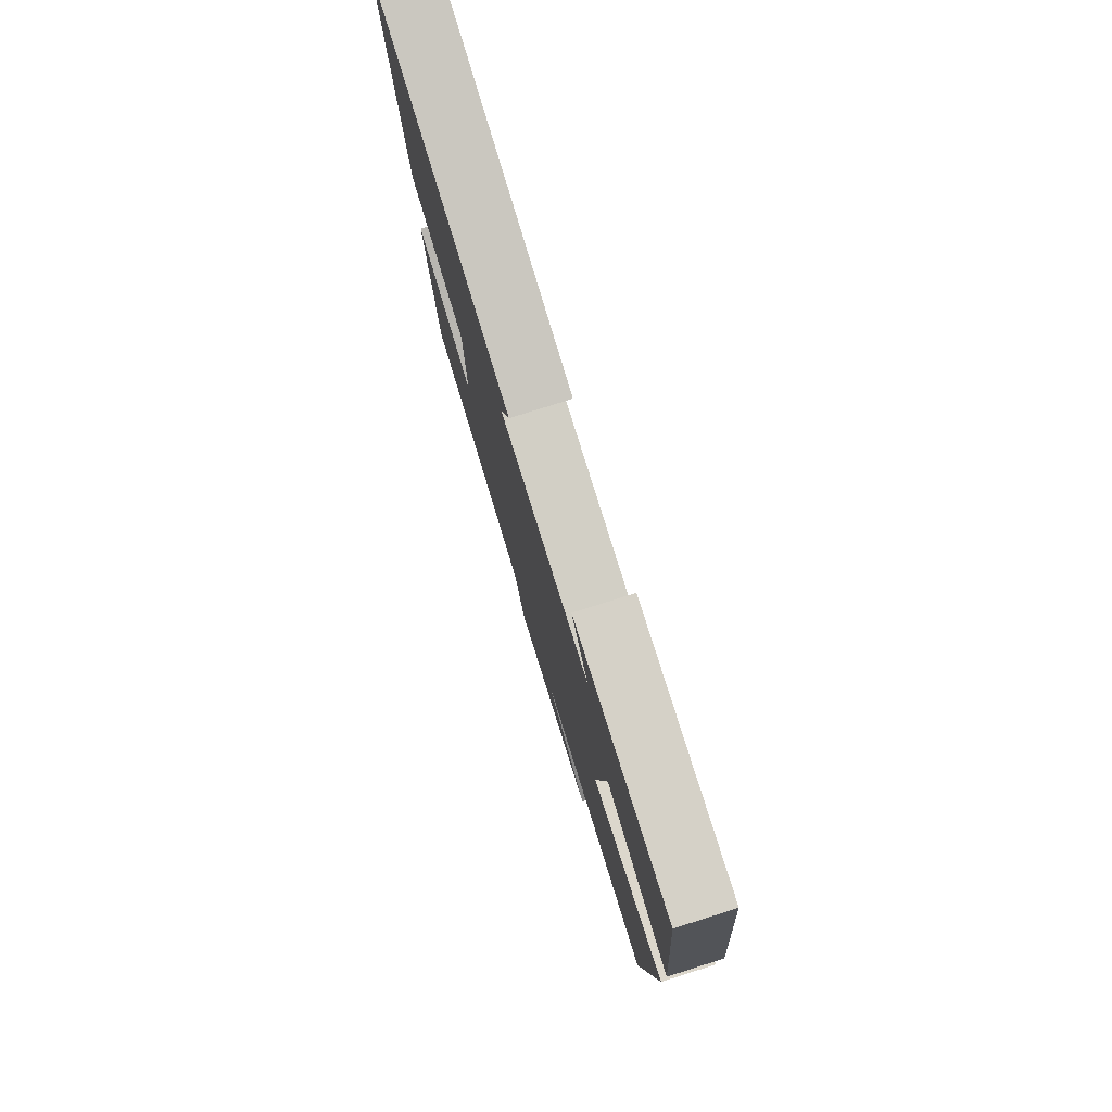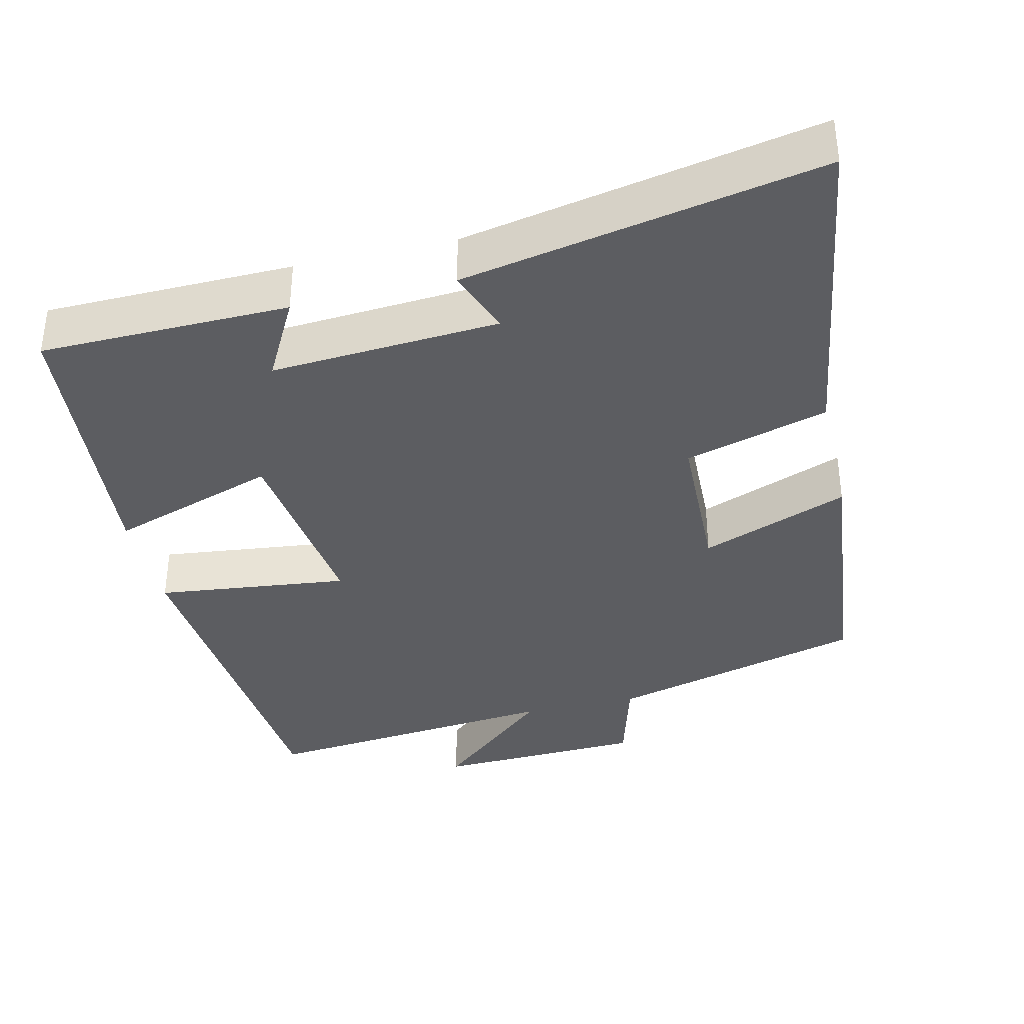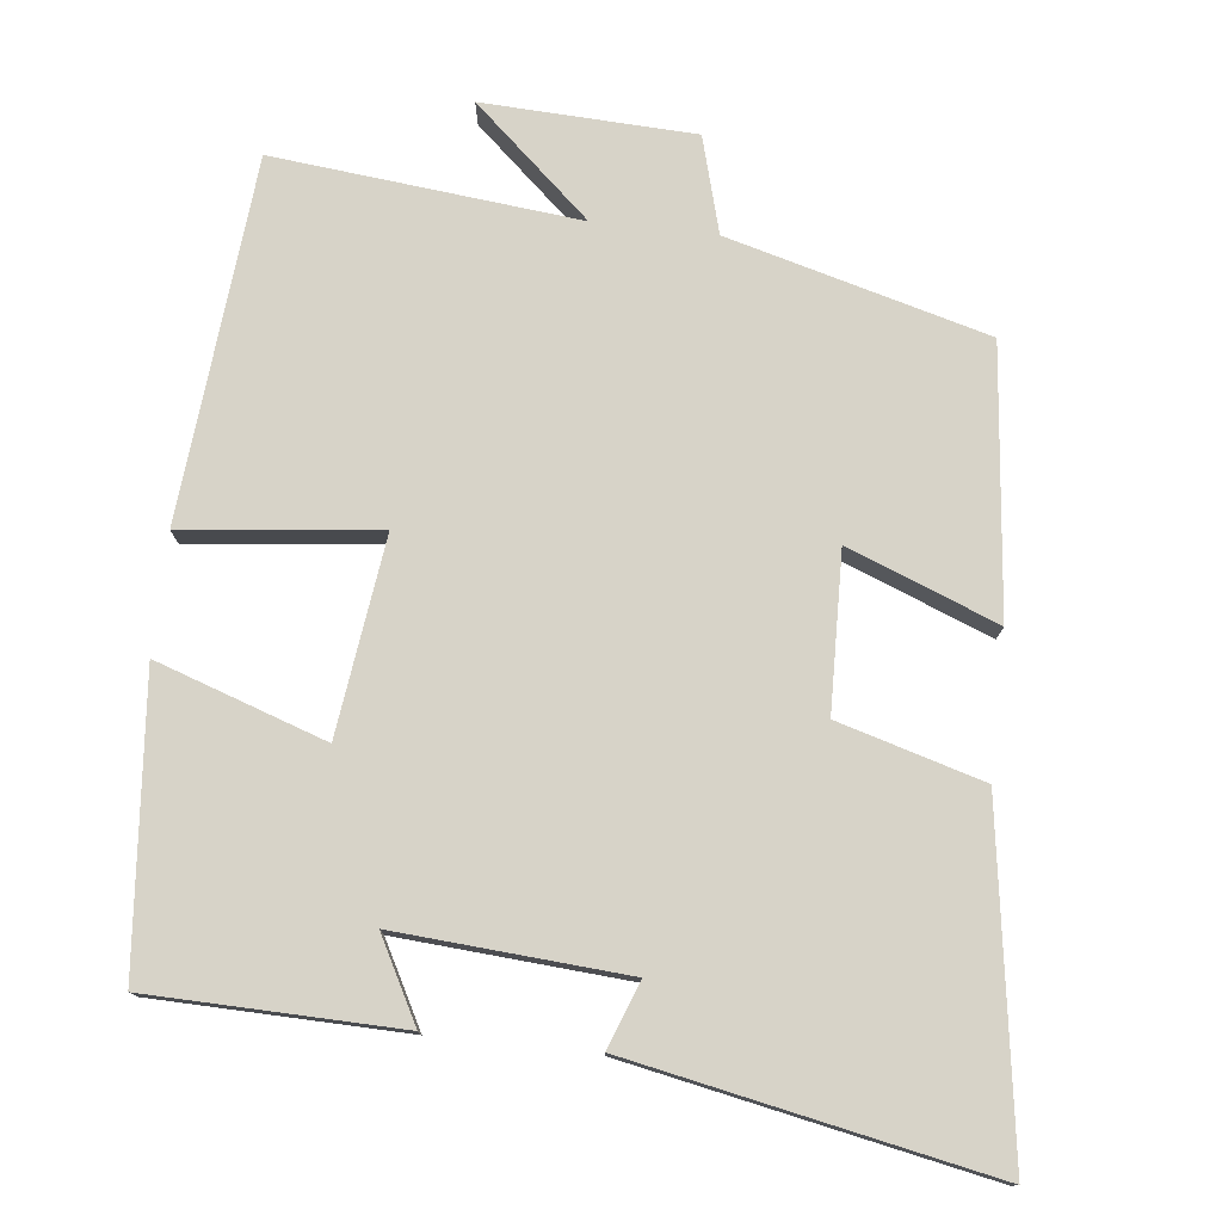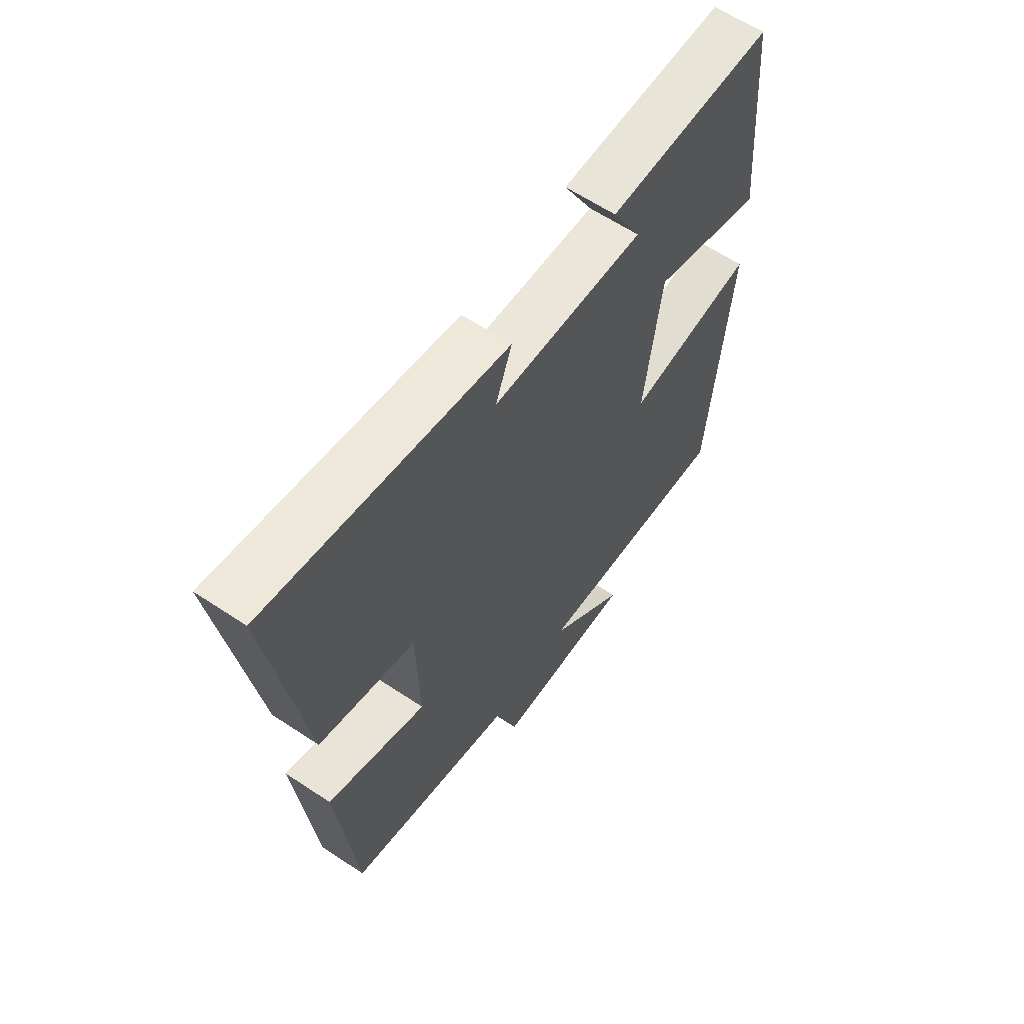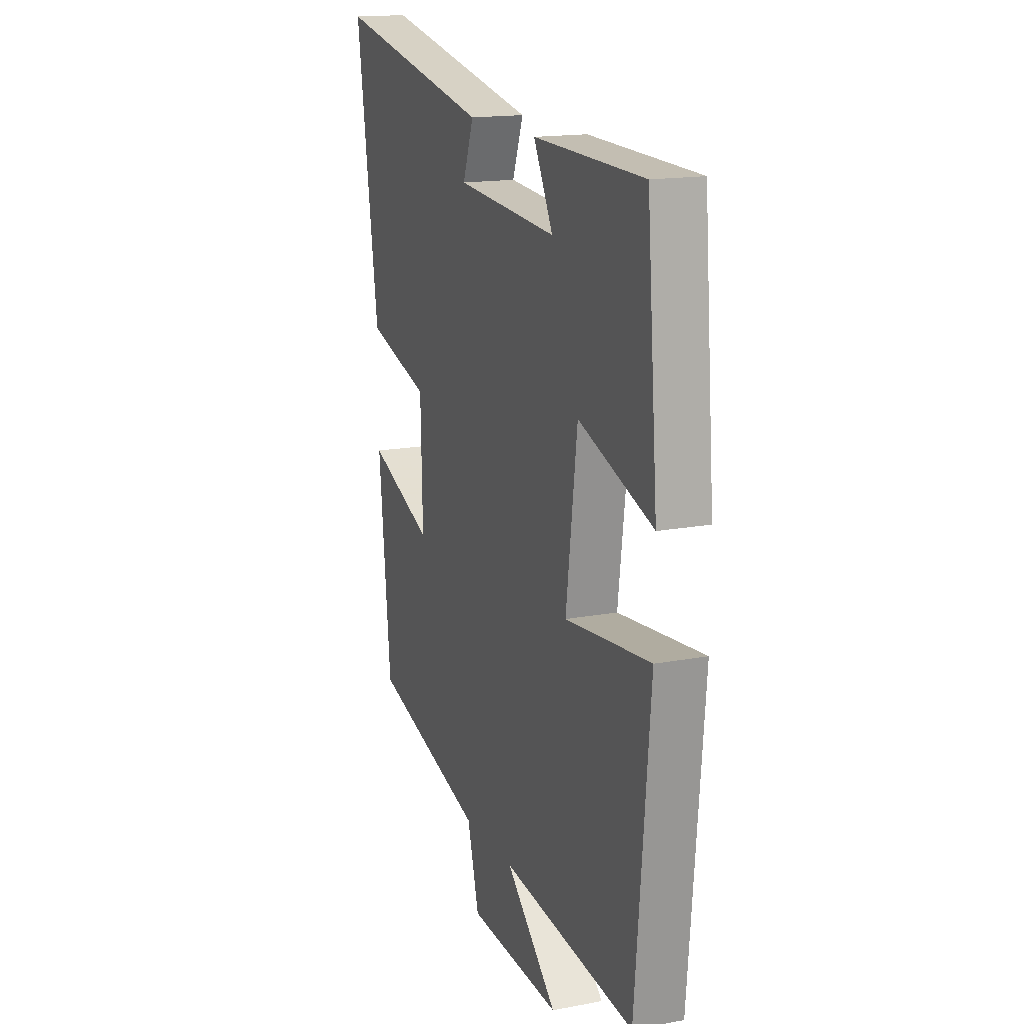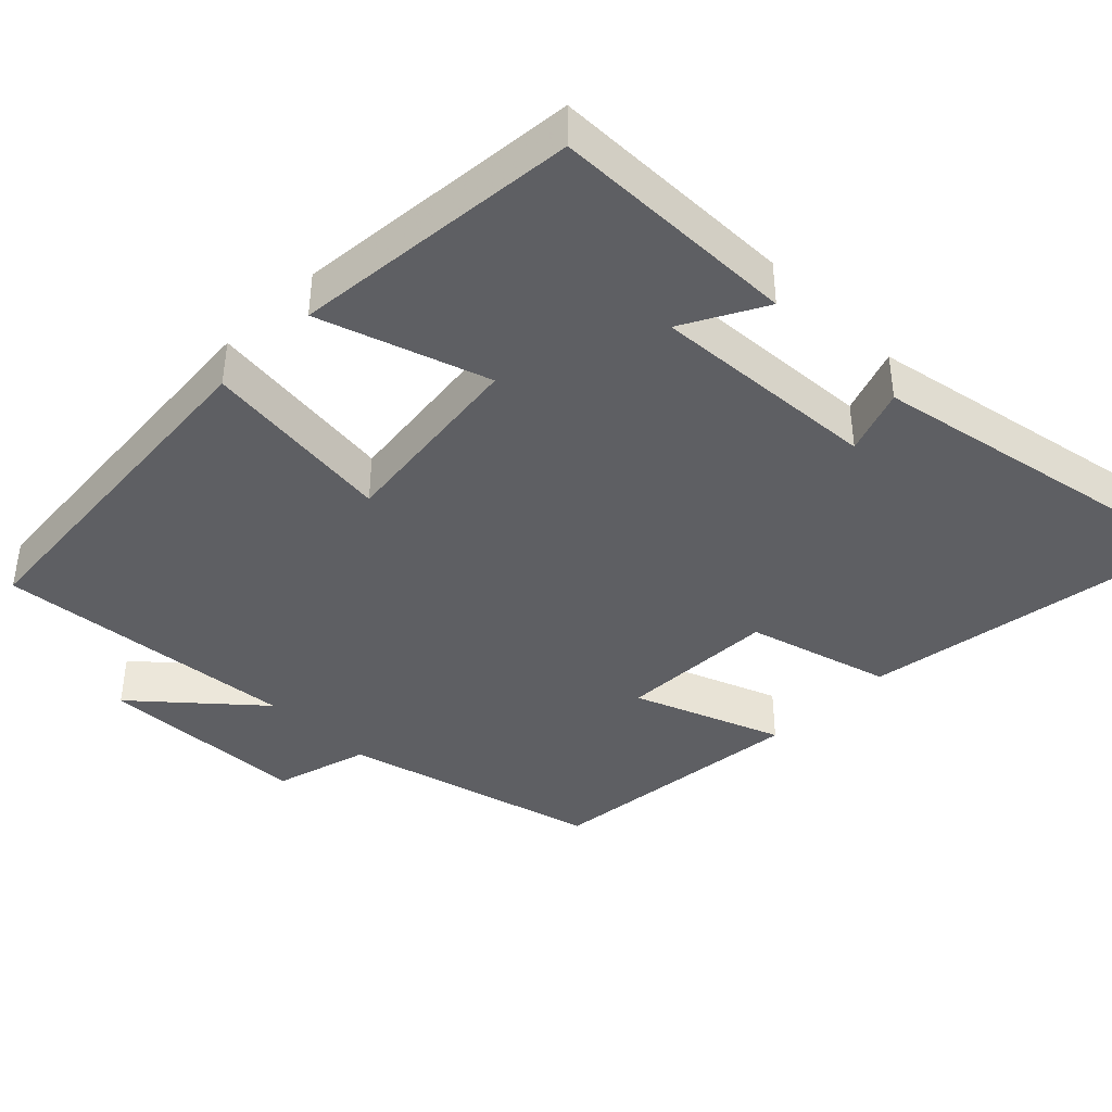
<metadata>
{"format":"obj","ext":"obj","renderer":"f3d","projection":"perspective","resolution":1024,"background":"white","views":[{"elev":78.4,"azim":-107.5,"up":"+Z"},{"elev":-37.0,"azim":13.1,"up":"+Y"},{"elev":77.0,"azim":6.4,"up":"+Y"},{"elev":61.9,"azim":124.1,"up":"+Z"},{"elev":16.2,"azim":-111.3,"up":"+Z"},{"elev":-40.9,"azim":-45.1,"up":"+Y"}]}
</metadata>
<code>
v -0.457 0.07 -0.542
v -0.5 0.07 -0.055
v -0.239 0.07 -0.084
v -0.273 0.07 0.18
v -0.5 0.07 0.103
v -0.466 0.07 0.493
v -0.13 0.07 0.5
v -0.189 0.07 0.389
v 0.119 0.07 0.411
v 0.086 0.07 0.5
v 0.568 0.07 0.595
v 0.5 0.07 0.142
v 0.306 0.07 0.086
v 0.3 0.07 -0.126
v 0.5 0.07 -0.048
v 0.463 0.07 -0.406
v 0.115 0.07 -0.5
v 0.079 0.07 -0.629
v -0.205 0.07 -0.641
v -0.047 0.07 -0.5
v -0.457 0 -0.542
v -0.5 0 -0.055
v -0.239 0 -0.084
v -0.273 0 0.18
v -0.5 0 0.103
v -0.466 0 0.493
v -0.13 0 0.5
v -0.189 0 0.389
v 0.119 0 0.411
v 0.086 0 0.5
v 0.568 0 0.595
v 0.5 0 0.142
v 0.306 0 0.086
v 0.3 0 -0.126
v 0.5 0 -0.048
v 0.463 0 -0.406
v 0.115 0 -0.5
v 0.079 0 -0.629
v -0.205 0 -0.641
v -0.047 0 -0.5
f 17 18 19 20
f 15 16 17 20
f 14 15 20 1
f 13 14 1
f 10 11 12 13
f 9 10 13
f 8 9 13
f 5 6 7 8
f 4 5 8
f 3 4 8 13
f 1 2 3
f 1 3 13
f 40 39 38 37
f 40 37 36 35
f 21 40 35 34
f 21 34 33
f 33 32 31 30
f 33 30 29
f 33 29 28
f 28 27 26 25
f 28 25 24
f 33 28 24 23
f 23 22 21
f 33 23 21
f 1 21 22 2
f 2 22 23 3
f 3 23 24 4
f 4 24 25 5
f 5 25 26 6
f 6 26 27 7
f 7 27 28 8
f 8 28 29 9
f 9 29 30 10
f 10 30 31 11
f 11 31 32 12
f 12 32 33 13
f 13 33 34 14
f 14 34 35 15
f 15 35 36 16
f 16 36 37 17
f 17 37 38 18
f 18 38 39 19
f 19 39 40 20
f 20 40 21 1

</code>
